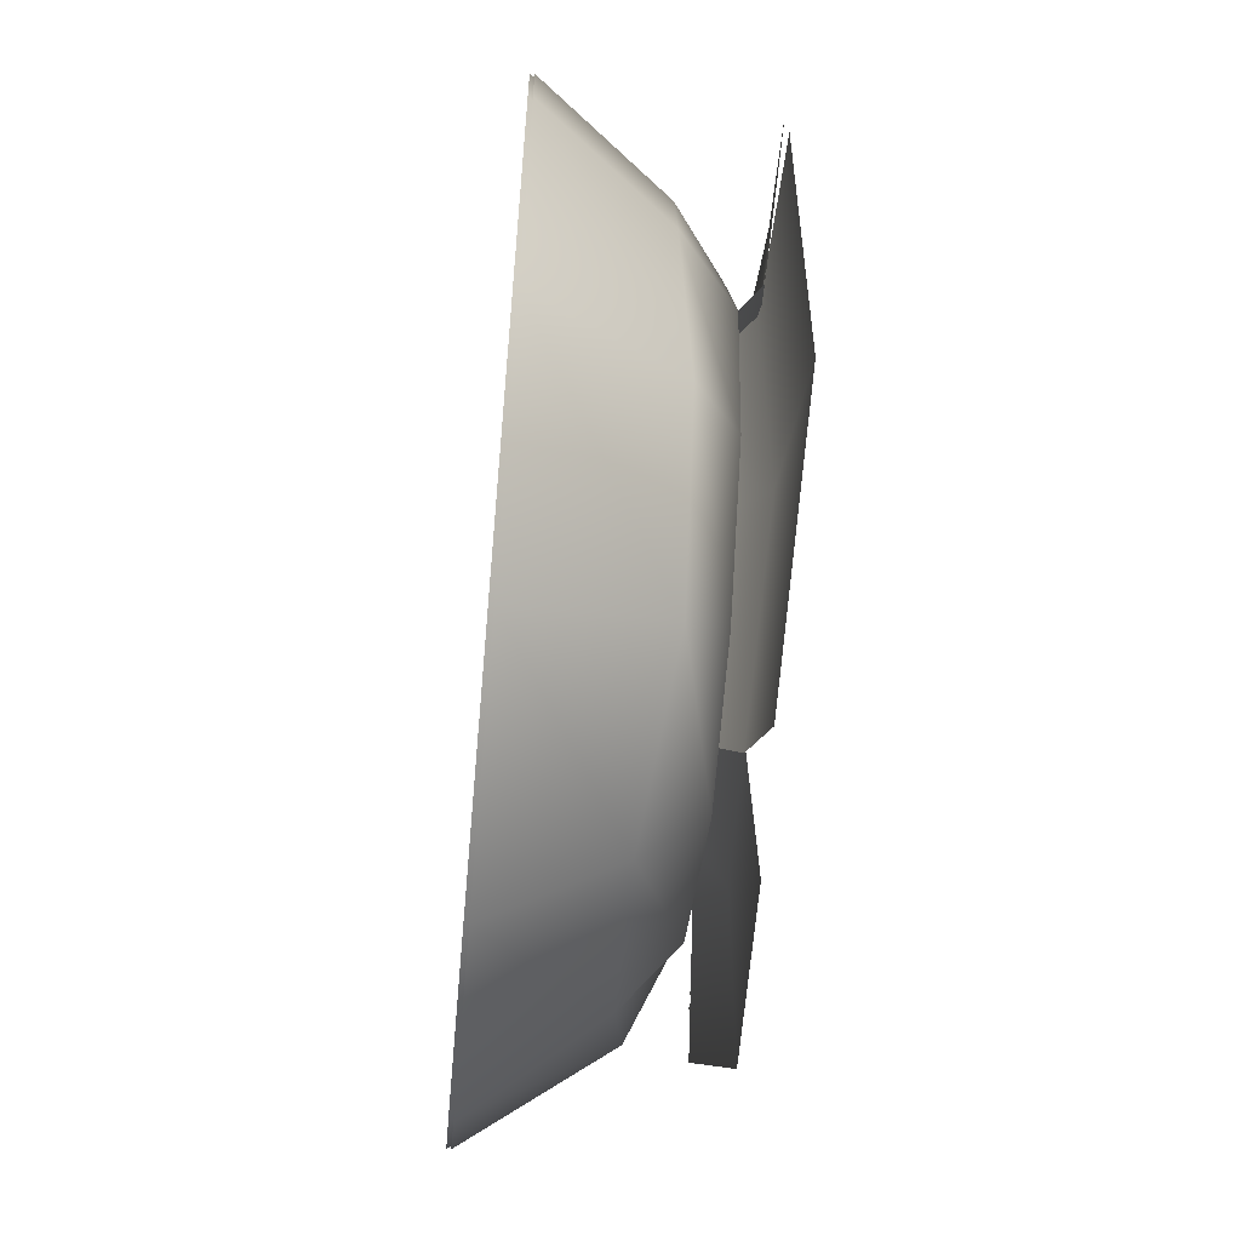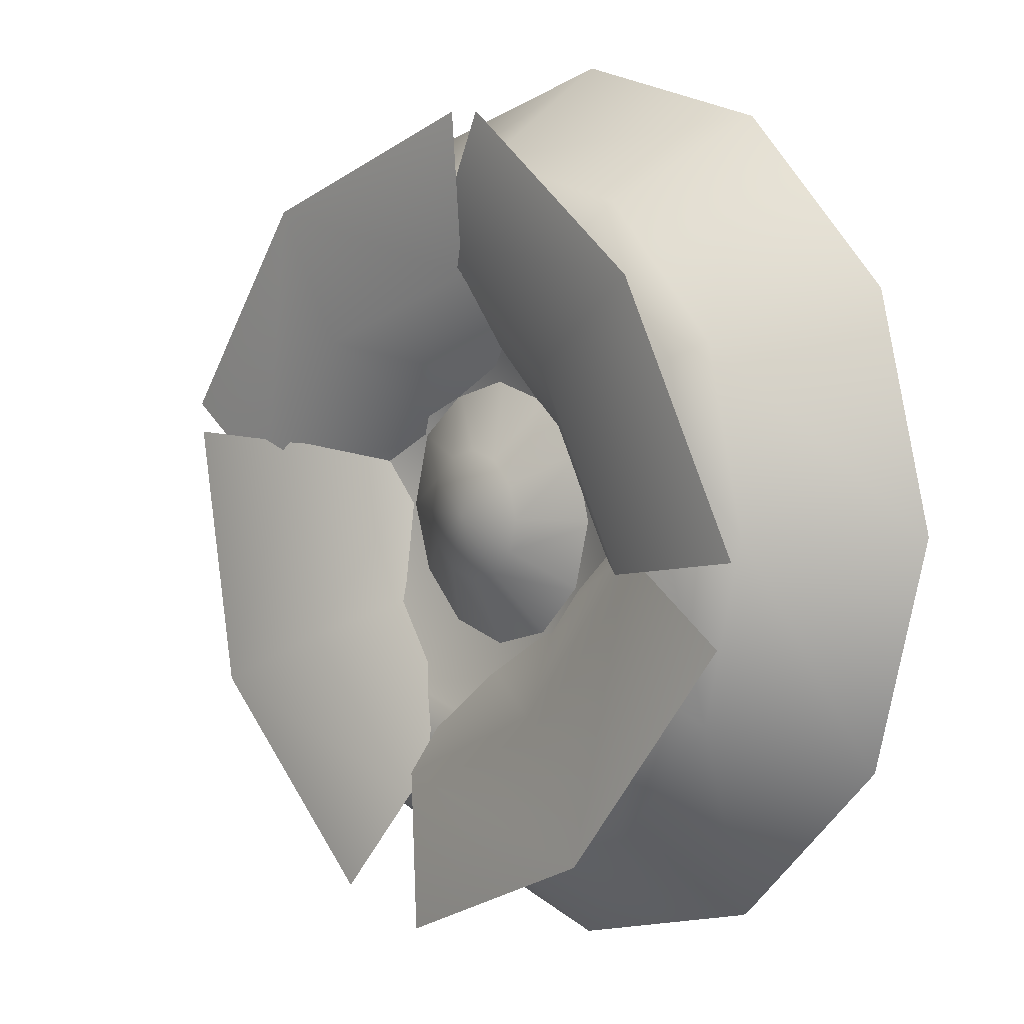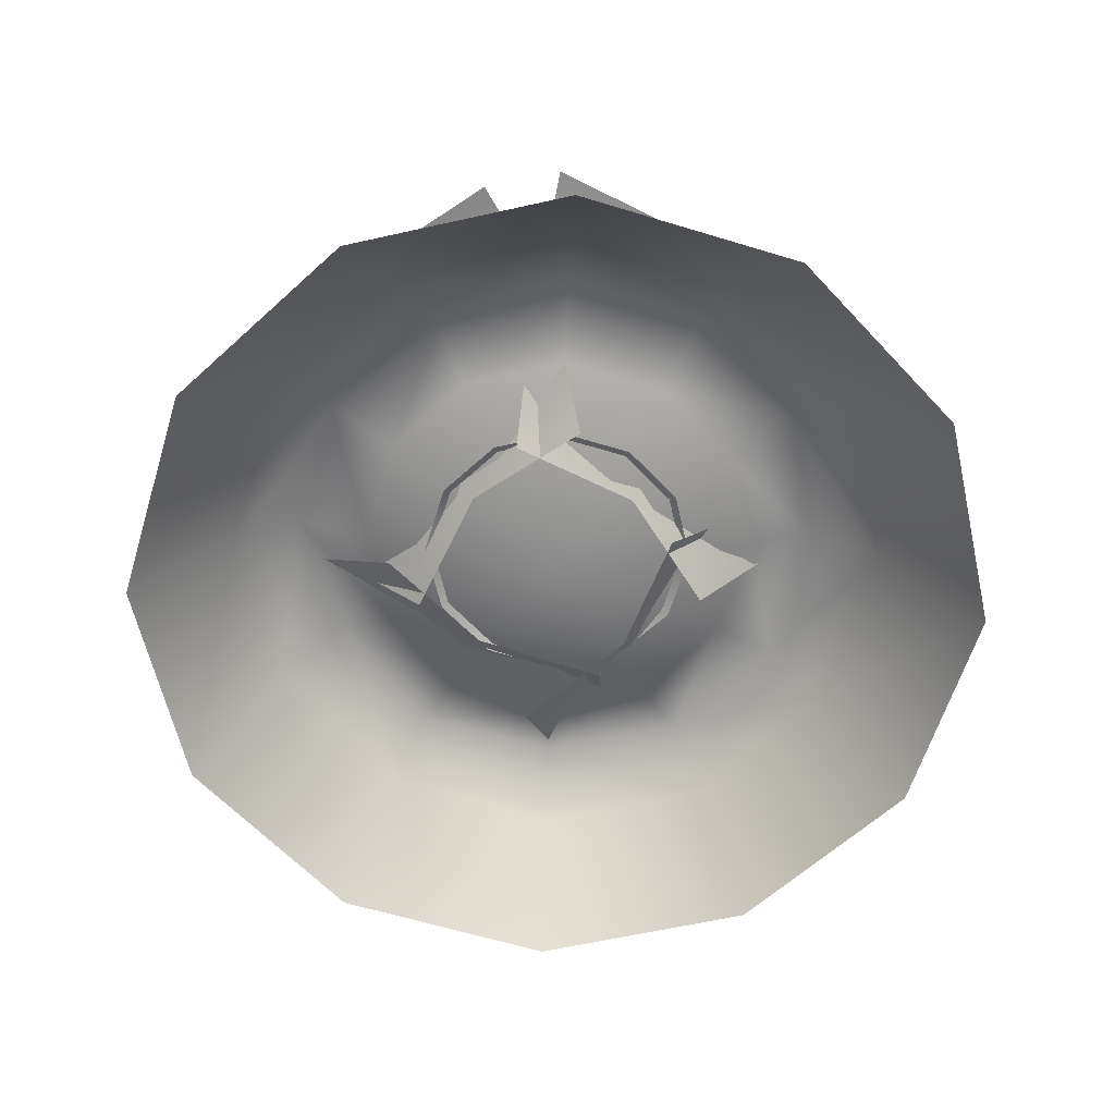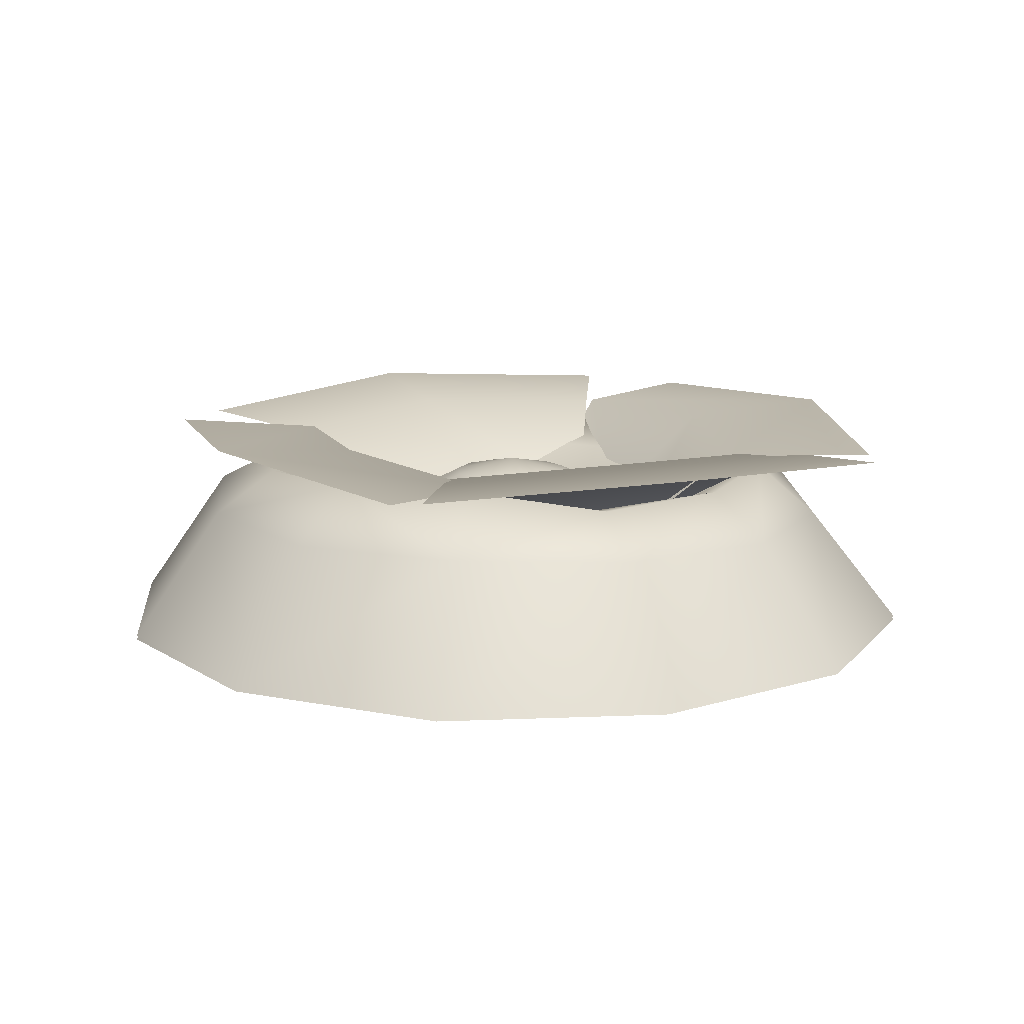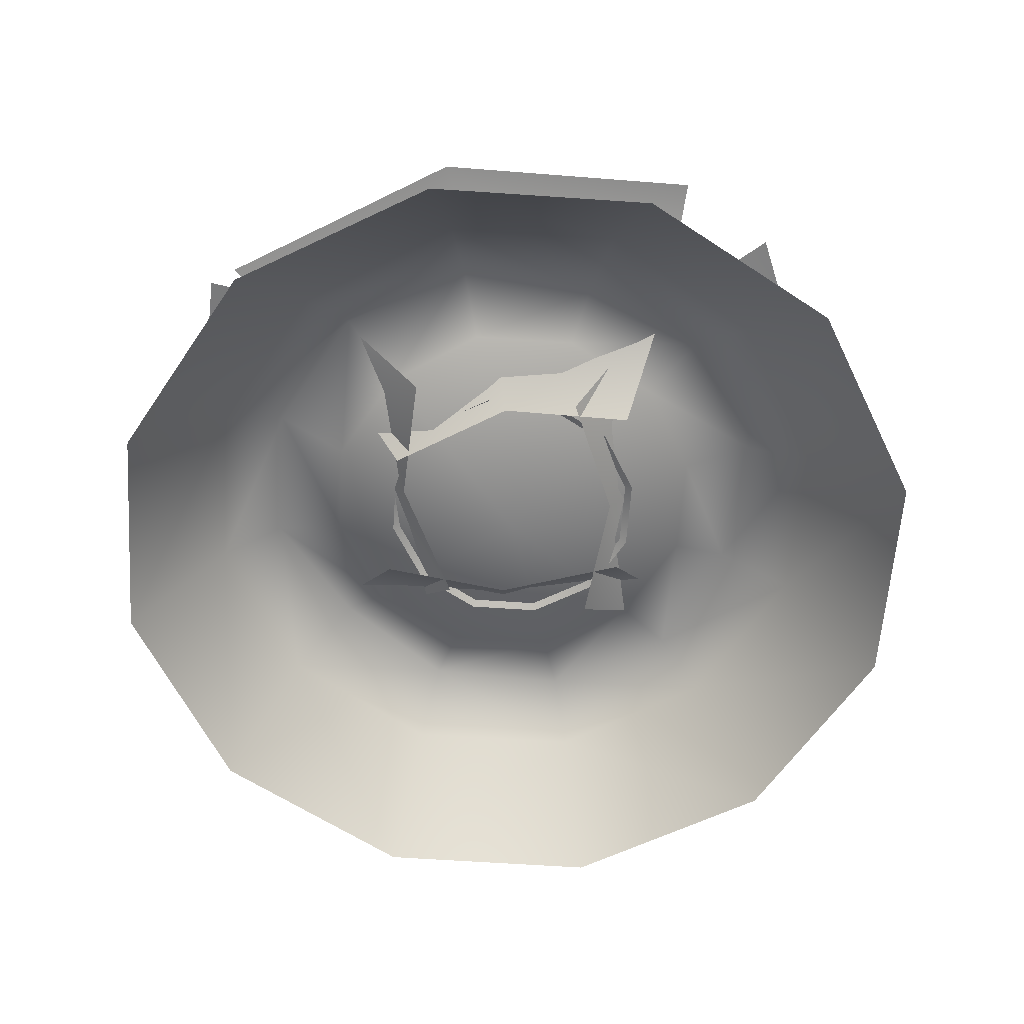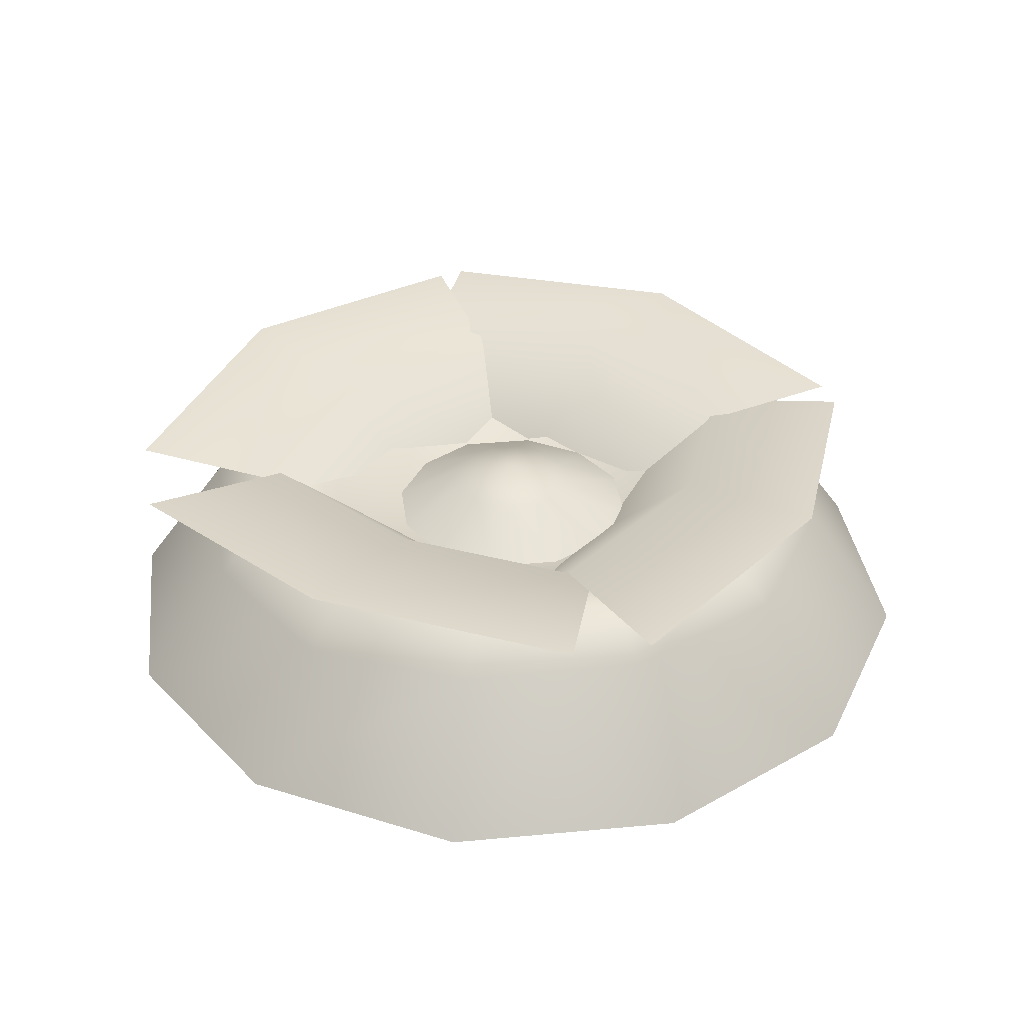
<metadata>
{"format":"obj","ext":"obj","renderer":"f3d","projection":"perspective","resolution":1024,"background":"white","views":[{"elev":-60.4,"azim":84.9,"up":"+Z"},{"elev":4.9,"azim":-130.5,"up":"+Z"},{"elev":-61.9,"azim":-92.2,"up":"+Y"},{"elev":13.0,"azim":9.6,"up":"+Y"},{"elev":-61.4,"azim":131.0,"up":"+Y"},{"elev":34.5,"azim":-112.2,"up":"+Y"}]}
</metadata>
<code>
v 3.898 0.8644 -2.251
v 5.303 1.377 -3.062
v 2.825 1.415 -4.979
v 2.251 0.8644 -3.898
v 0 1.377 -6.123
v 0 0.8644 -4.501
v -3.062 1.257 -5.303
v -2.251 0.8644 -3.898
v -5.066 1.262 -2.865
v -3.898 0.8644 -2.251
v -6.123 1.272 0
v -4.501 0.8644 0
v -5.303 1.421 3.062
v -3.898 0.8644 2.251
v -3.062 1.627 5.303
v -2.251 0.8644 3.898
v -0.06349 1.691 5.8
v 0 0.8644 4.501
v 3.062 1.247 5.303
v 2.251 0.8644 3.898
v 5.303 1.287 3.062
v 3.898 0.5116 2.251
v 6.123 1.346 -0
v 4.501 0.5116 -0
v 0 -0.7606 0
v -6.493 0.4951 3.749
v -8.271 -2.354 4.775
v -4.775 -2.354 8.271
v -3.749 0.4619 6.493
v 0 0.5243 7.497
v 0 -2.354 9.55
v 3.749 0.396 6.493
v 4.775 -2.354 8.271
v 6.493 0.284 3.749
v 8.271 -2.354 4.775
v 7.497 0.1967 0
v 9.55 -2.354 0
v 6.493 0.4871 -3.749
v 8.271 -2.354 -4.775
v 3.749 0.5689 -6.493
v 4.775 -2.354 -8.271
v 0 0.1266 -7.497
v 0 -2.354 -9.55
v -3.749 0.1482 -6.493
v -4.775 -2.354 -8.271
v -6.493 0.5205 -3.749
v -8.271 -2.354 -4.775
v -7.497 0.577 -0
v -9.55 -2.354 -0
v 3.898 0.951 -2.251
v 2.251 0.951 -3.898
v 0 0.951 -4.501
v -2.251 0.951 -3.898
v -3.898 0.951 -2.251
v -4.501 0.951 0
v -3.898 0.951 2.251
v -2.251 0.951 3.898
v 0 0.951 4.501
v 2.251 0.951 3.898
v 3.898 0.5982 2.251
v 4.501 0.5982 0
v 8.271 -2.267 -4.775
v 4.775 -2.267 -8.271
v 0 -2.267 -9.55
v -4.775 -2.267 -8.271
v -8.271 -2.267 -4.775
v -9.55 -2.267 0
v -8.271 -2.267 4.775
v -4.775 -2.267 8.271
v 0 -2.267 9.55
v 4.775 -2.267 8.271
v 8.271 -2.267 4.775
v 9.55 -2.267 0
v 0 -0.674 0
v -6.493 0.5816 3.749
v -3.749 0.5485 6.493
v 0 0.6108 7.497
v 3.749 0.4825 6.493
v 6.493 0.3706 3.749
v 7.497 0.2832 0
v 6.493 0.5736 -3.749
v 3.749 0.6555 -6.493
v 0 0.2131 -7.497
v -3.749 0.2348 -6.493
v -6.493 0.607 -3.749
v -7.497 0.6636 0
v -3.062 1.714 5.303
v -0.06349 1.778 5.8
v 3.062 1.333 5.303
v 5.303 1.374 3.062
v 6.123 1.432 0
v 5.303 1.463 -3.062
v 2.825 1.502 -4.979
v 0 1.463 -6.123
v -3.062 1.343 -5.303
v -5.066 1.349 -2.865
v -6.123 1.358 0
v -5.303 1.508 3.062
v 1.195 1.086 -0.6898
v 2.657 0.2009 -1.534
v 1.534 0.2009 -2.657
v 0.6898 1.086 -1.195
v 0 0.2009 -3.068
v 0 1.086 -1.38
v -1.534 0.2009 -2.657
v -0.6898 1.086 -1.195
v -2.657 0.2009 -1.534
v -1.195 1.086 -0.6898
v -3.068 0.2009 0
v -1.38 1.086 0
v -2.657 0.2009 1.534
v -1.195 1.086 0.6898
v -1.534 0.2009 2.657
v -0.6898 1.086 1.195
v 0 0.2009 3.068
v 0 1.086 1.38
v 1.534 0.2009 2.657
v 0.6898 1.086 1.195
v 2.657 0.2009 1.534
v 1.195 1.086 0.6898
v 3.068 0.2009 -0
v 1.38 1.086 -0
v 0 1.392 0
v -1.56 -0.04869 1.652
v 0.8865 -0.2277 3.354
v -2.861 -0.2012 -1.031
v -6.03 2.354 5.016
v -1.213 2.002 8.365
v -8.589 2.054 -0.2666
v -5.289 1.889 -0.7753
v -3.36 2.115 3.204
v 0.2681 1.849 5.727
v 2.236 -0.04869 1.639
v 4.217 -0.2277 -0.5876
v -0.5837 -0.2012 2.609
v 5.041 2.354 6.477
v 8.942 2.002 2.095
v -0.5089 2.054 8.388
v -0.6197 1.889 5.05
v 3.561 2.115 3.611
v 6.499 1.849 0.3098
v -1.467 -0.04869 -1.984
v -3.276 -0.2277 0.3855
v 1.271 -0.2012 -3.164
v -4.629 2.354 -6.598
v -8.189 2.002 -1.934
v 0.7612 2.054 -8.921
v 1.123 1.889 -5.601
v -2.937 2.115 -3.851
v -5.619 1.849 -0.3375
v 2.259 -0.04869 -1.755
v 0.1739 -0.2277 -3.885
v 3.034 -0.2012 1.124
v 7.279 2.354 -4.222
v 3.174 2.002 -8.414
v 8.804 2.054 1.446
v 5.467 1.889 1.328
v 4.318 2.115 -2.942
v 1.226 1.849 -6.1
f 1 4 3 2
f 4 6 5 3
f 6 8 7 5
f 8 10 9 7
f 10 12 11 9
f 12 14 13 11
f 14 16 15 13
f 16 18 17 15
f 18 20 19 17
f 20 22 21 19
f 22 24 23 21
f 24 1 2 23
f 4 1 25
f 6 4 25
f 8 6 25
f 10 8 25
f 12 10 25
f 14 12 25
f 16 14 25
f 18 16 25
f 20 18 25
f 22 20 25
f 24 22 25
f 1 24 25
f 26 29 28 27
f 30 31 28 29
f 32 33 31 30
f 34 35 33 32
f 36 37 35 34
f 38 39 37 36
f 40 41 39 38
f 42 43 41 40
f 44 45 43 42
f 46 47 45 44
f 48 49 47 46
f 26 27 49 48
f 15 17 30 29
f 19 32 30 17
f 21 34 32 19
f 23 36 34 21
f 2 38 36 23
f 3 40 38 2
f 5 42 40 3
f 7 44 42 5
f 9 46 44 7
f 11 48 46 9
f 13 26 48 11
f 15 29 26 13
f 50 92 93 51
f 51 93 94 52
f 52 94 95 53
f 53 95 96 54
f 54 96 97 55
f 55 97 98 56
f 56 98 87 57
f 57 87 88 58
f 58 88 89 59
f 59 89 90 60
f 60 90 91 61
f 61 91 92 50
f 51 74 50
f 52 74 51
f 53 74 52
f 54 74 53
f 55 74 54
f 56 74 55
f 57 74 56
f 58 74 57
f 59 74 58
f 60 74 59
f 61 74 60
f 50 74 61
f 75 68 69 76
f 77 76 69 70
f 78 77 70 71
f 79 78 71 72
f 80 79 72 73
f 81 80 73 62
f 82 81 62 63
f 83 82 63 64
f 84 83 64 65
f 85 84 65 66
f 86 85 66 67
f 75 86 67 68
f 87 76 77 88
f 89 88 77 78
f 90 89 78 79
f 91 90 79 80
f 92 91 80 81
f 93 92 81 82
f 94 93 82 83
f 95 94 83 84
f 96 95 84 85
f 97 96 85 86
f 98 97 86 75
f 87 98 75 76
f 99 100 101 102
f 102 101 103 104
f 104 103 105 106
f 106 105 107 108
f 108 107 109 110
f 110 109 111 112
f 112 111 113 114
f 114 113 115 116
f 116 115 117 118
f 118 117 119 120
f 120 119 121 122
f 122 121 100 99
f 102 123 99
f 104 123 102
f 106 123 104
f 108 123 106
f 110 123 108
f 112 123 110
f 114 123 112
f 116 123 114
f 118 123 116
f 120 123 118
f 122 123 120
f 99 123 122
f 124 131 132 125
f 126 130 131 124
f 130 129 127 131
f 132 131 127 128
f 133 140 141 134
f 135 139 140 133
f 139 138 136 140
f 141 140 136 137
f 142 149 150 143
f 144 148 149 142
f 148 147 145 149
f 150 149 145 146
f 151 158 159 152
f 153 157 158 151
f 157 156 154 158
f 159 158 154 155

</code>
